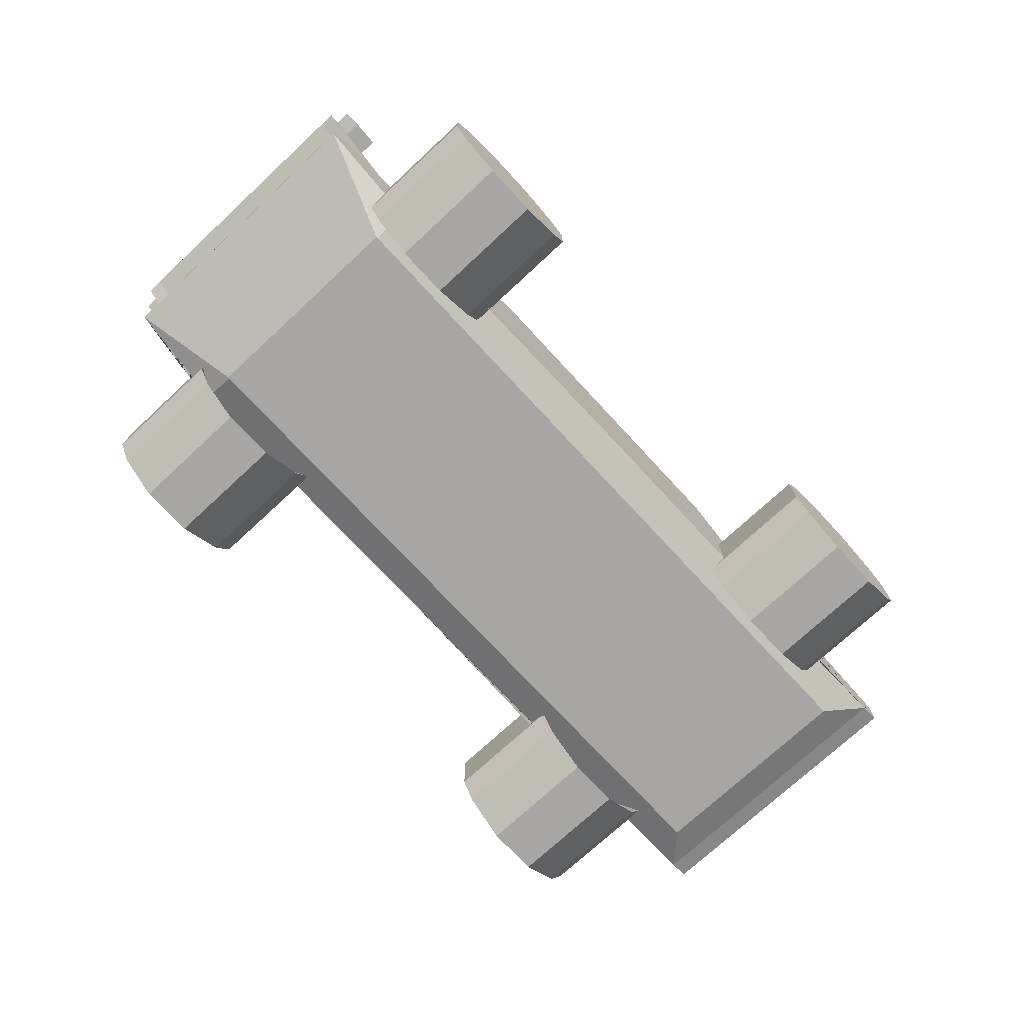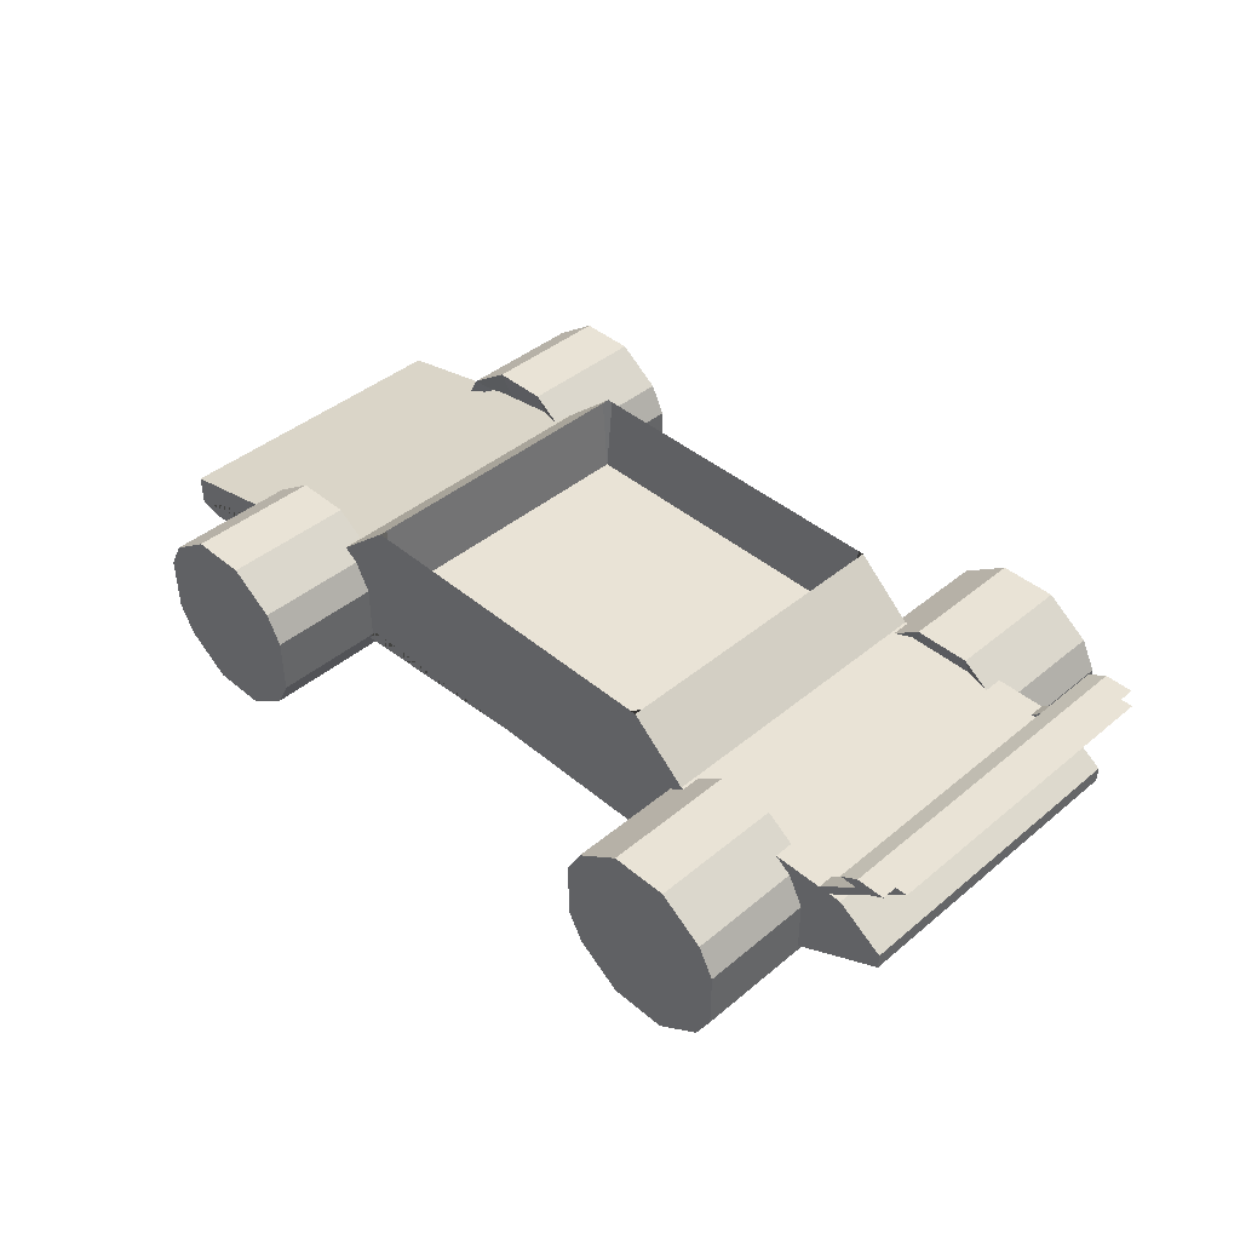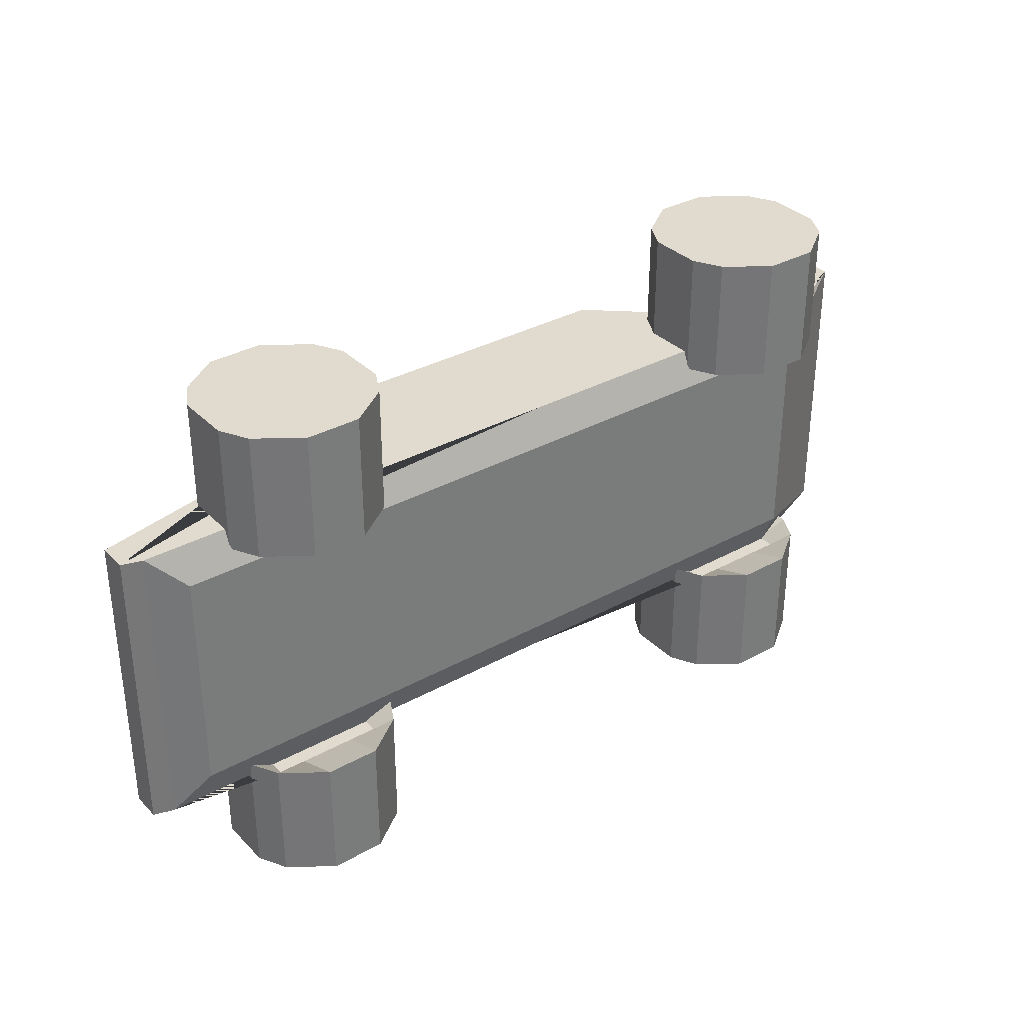
<metadata>
{"format":"obj","ext":"obj","renderer":"f3d","projection":"perspective","resolution":1024,"background":"white","views":[{"elev":-74.1,"azim":132.8,"up":"+Y"},{"elev":42.2,"azim":45.2,"up":"+Y"},{"elev":33.6,"azim":-37.0,"up":"+Z"}]}
</metadata>
<code>
o Cube
v -4.762 -0.5 0.7617
v -5.136 -0.1603 1
v -4.762 -0.5 -0.7617
v -5.136 -0.1603 -1
v 0.2617 -0.5 0.7617
v 0.7017 0.2 1
v 0.2617 -0.5 -0.7617
v 0.7017 0.2 -1
v -2 -0.5 -0.7617
v -2 0.5295 -1
v -2 -0.5 0.7617
v -2 0.5295 1
v -3.5 -0.5 -0.7617
v -3.5 0.2 1
v -3.5 0.2 -1
v -3.5 -0.5 0.7617
v -0.5 0.2 -1
v -0.5 -0.5 0.7617
v -0.5 -0.5 -0.7617
v -0.5 0.2 1
v -5.136 -0.3603 1
v -5.136 -0.3603 -1
v 1 0 -1
v 1 0 1
v -2 0 1
v -2 0 -1
v -3.5 0 -1
v -3.5 0 1
v -0.5 0 1
v -0.5 0 -1
v -4.762 -0.5 0
v -5.136 -0.1603 0
v 0.2617 -0.5 0
v 0.7017 0.2 0
v -2 0.02954 0
v -2 -0.5 0
v -3.5 -0.5 0
v -3.5 0.2 0
v -0.5 0.2 0
v -0.5 -0.5 0
v 1 0 0
v -5.136 -0.3603 0
v -4.25 -0.5 0.7617
v -4.25 0 1
v -3.5 -0.5 1
v -4.25 -0.5 1
v 0.25 -0.5 0.7617
v 0.25 0 1
v -0.5 -0.5 1
v 0.25 -0.5 1
v 0.25 -0.5 -0.7617
v 0.25 0 -1
v -0.5 -0.5 -1
v 0.25 -0.5 -1
v -4.25 -0.5 -0.7617
v -4.25 0 -1
v -3.5 -0.5 -1
v -4.25 -0.5 -1
v 0.3375 0.125 1.725
v -0.5875 0.125 1.725
v -3.413 0.125 1.725
v -4.338 0.125 1.725
v -3.413 -0.625 1.725
v -4.338 -0.625 1.725
v -0.5875 -0.625 1.725
v 0.3375 -0.625 1.725
v -0.5 0 -1
v 0.25 0 -1
v -0.5 -0.5 -1
v 0.25 -0.5 -1
v -4.338 0.125 -1.725
v -3.413 0.125 -1.725
v -3.413 -0.625 -1.725
v -4.338 -0.625 -1.725
v -0.5875 0.125 -1.725
v 0.3375 0.125 -1.725
v -0.5875 -0.625 -1.725
v 0.3375 -0.625 -1.725
v 0.3375 0.125 -0.875
v -0.5875 0.125 -0.875
v -0.5875 -0.625 -0.875
v 0.3375 -0.625 -0.875
v -4.338 -0.625 -0.875
v -3.413 -0.625 -0.875
v -3.413 0.125 -0.875
v -4.338 0.125 -0.875
v -3.413 -0.625 0.875
v -4.338 -0.625 0.875
v -3.413 0.125 0.875
v -4.338 0.125 0.875
v 0.3375 0.125 0.875
v 0.3375 -0.625 0.875
v -0.5875 -0.625 0.875
v -0.5875 0.125 0.875
v -0.125 -0.5 -0.7617
v -0.125 0 -1
v -0.125 -0.5 -1
v -0.125 0 -1
v -0.125 -0.5 -1
v -0.125 0.325 -1.725
v -0.125 -0.825 -1.725
v -0.125 -0.825 -0.875
v -0.125 0.325 -0.875
v -0.5 -0.25 -1
v 0.25 -0.25 -1
v -0.5 -0.25 -1
v 0.25 -0.25 -1
v -0.6875 -0.25 -1.725
v 0.4375 -0.25 -1.725
v 0.4375 -0.25 -0.875
v -0.6875 -0.25 -0.875
v -0.125 -0.25 -1.725
v -3.5 -0.25 -1
v -4.25 -0.25 -1
v -3.312 -0.25 -1.725
v -4.438 -0.25 -1.725
v -4.438 -0.25 -0.875
v -3.312 -0.25 -0.875
v -3.875 0 -1
v -3.875 -0.5 -0.7617
v -3.875 -0.5 -1
v -3.875 0.325 -1.725
v -3.875 -0.825 -1.725
v -3.875 0.325 -0.875
v -3.875 -0.825 -0.875
v -3.875 -0.25 -1.725
v -3.688 0 -1
v -3.688 -0.5 -1
v -3.694 0.325 -1.725
v -3.694 -0.825 -1.725
v -3.694 -0.825 -0.875
v -3.594 -0.25 -1.725
v -3.688 -0.5 -0.7617
v -3.694 0.325 -0.875
v -4.062 -0.5 -0.7617
v -4.056 0.325 -0.875
v -4.062 0 -1
v -4.062 -0.5 -1
v -4.056 0.325 -1.725
v -4.056 -0.825 -1.725
v -4.056 -0.825 -0.875
v -4.156 -0.25 -1.725
v -3.312 -0.0625 -0.875
v -3.5 -0.125 -1
v -4.25 -0.125 -1
v -3.312 -0.0625 -1.725
v -4.438 -0.0625 -1.725
v -4.438 -0.0625 -0.875
v -3.875 -0.0625 -1.725
v -3.594 -0.0625 -1.725
v -4.156 -0.0625 -1.725
v -3.5 -0.375 -1
v -4.25 -0.375 -1
v -3.312 -0.4375 -1.725
v -4.438 -0.4375 -1.725
v -4.438 -0.4375 -0.875
v -3.312 -0.4375 -0.875
v -3.875 -0.4375 -1.725
v -3.594 -0.4375 -1.725
v -4.156 -0.4375 -1.725
v -0.3125 -0.5 -0.7617
v -0.3063 0.325 -0.875
v -0.3125 0 -1
v -0.3125 -0.5 -1
v -0.3125 0 -1
v -0.3125 -0.5 -1
v -0.3063 0.325 -1.725
v -0.3063 -0.825 -1.725
v -0.3063 -0.825 -0.875
v -0.4062 -0.25 -1.725
v 0.0625 0 -1
v 0.0625 -0.5 -1
v 0.0625 0 -1
v 0.0625 -0.5 -1
v 0.05625 0.325 -1.725
v 0.05625 -0.825 -1.725
v 0.05625 -0.825 -0.875
v 0.0625 -0.5 -0.7617
v 0.05625 0.325 -0.875
v 0.1562 -0.25 -1.725
v 0.4375 -0.0625 -0.875
v -0.5 -0.125 -1
v 0.25 -0.125 -1
v -0.5 -0.125 -1
v 0.25 -0.125 -1
v -0.6875 -0.0625 -1.725
v 0.4375 -0.0625 -1.725
v -0.6875 -0.0625 -0.875
v -0.125 -0.0625 -1.725
v -0.4062 -0.0625 -1.725
v 0.1562 -0.0625 -1.725
v -0.5 -0.375 -1
v 0.25 -0.375 -1
v -0.5 -0.375 -1
v 0.25 -0.375 -1
v -0.6875 -0.4375 -1.725
v 0.4375 -0.4375 -1.725
v -0.6875 -0.4375 -0.875
v -0.125 -0.4375 -1.725
v 0.4375 -0.4375 -0.875
v -0.4062 -0.4375 -1.725
v 0.1562 -0.4375 -1.725
v -3.5 -0.25 1
v -4.25 -0.25 1
v -3.312 -0.25 1.725
v -4.438 -0.25 1.725
v -4.438 -0.25 0.875
v -3.312 -0.25 0.875
v -3.875 -0.5 0.7617
v -3.875 0 1
v -3.875 -0.5 1
v -3.875 0.325 1.725
v -3.875 -0.825 1.725
v -3.875 0.325 0.875
v -3.875 -0.825 0.875
v -3.875 -0.25 1.725
v -3.688 -0.5 0.7617
v -3.694 0.325 0.875
v -3.688 0 1
v -3.688 -0.5 1
v -3.694 0.325 1.725
v -3.694 -0.825 1.725
v -3.694 -0.825 0.875
v -3.594 -0.25 1.725
v -4.062 0 1
v -4.062 -0.5 1
v -4.056 0.325 1.725
v -4.056 -0.825 1.725
v -4.056 -0.825 0.875
v -4.156 -0.25 1.725
v -4.062 -0.5 0.7617
v -4.056 0.325 0.875
v -4.438 -0.0625 0.875
v -3.5 -0.125 1
v -4.25 -0.125 1
v -3.312 -0.0625 1.725
v -4.438 -0.0625 1.725
v -3.312 -0.0625 0.875
v -3.875 -0.0625 1.725
v -3.594 -0.0625 1.725
v -4.156 -0.0625 1.725
v -3.5 -0.375 1
v -4.25 -0.375 1
v -3.312 -0.4375 1.725
v -4.438 -0.4375 1.725
v -3.312 -0.4375 0.875
v -4.438 -0.4375 0.875
v -3.875 -0.4375 1.725
v -3.594 -0.4375 1.725
v -4.156 -0.4375 1.725
v -0.125 0 1
v -0.125 -0.5 0.7617
v -0.125 -0.5 1
v -0.125 0.325 1.725
v -0.125 -0.825 1.725
v -0.125 0.325 0.875
v -0.125 -0.825 0.875
v -0.5 -0.25 1
v 0.25 -0.25 1
v -0.6875 -0.25 1.725
v 0.4375 -0.25 1.725
v -0.6875 -0.25 0.875
v 0.4375 -0.25 0.875
v -0.125 -0.25 1.725
v -0.3125 0 1
v -0.3125 -0.5 1
v -0.3063 0.325 1.725
v -0.3063 -0.825 1.725
v -0.3063 -0.825 0.875
v -0.3125 -0.5 0.7617
v -0.3063 0.325 0.875
v -0.4062 -0.25 1.725
v 0.0625 -0.5 0.7617
v 0.05625 0.325 0.875
v 0.0625 0 1
v 0.0625 -0.5 1
v 0.05625 0.325 1.725
v 0.05625 -0.825 1.725
v 0.05625 -0.825 0.875
v 0.1562 -0.25 1.725
v -0.6875 -0.0625 0.875
v -0.5 -0.125 1
v 0.25 -0.125 1
v -0.6875 -0.0625 1.725
v 0.4375 -0.0625 1.725
v 0.4375 -0.0625 0.875
v -0.125 -0.0625 1.725
v -0.4062 -0.0625 1.725
v 0.1562 -0.0625 1.725
v -0.5 -0.375 1
v 0.25 -0.375 1
v -0.6875 -0.4375 1.725
v 0.4375 -0.4375 1.725
v 0.4375 -0.4375 0.875
v -0.125 -0.4375 1.725
v -0.6875 -0.4375 0.875
v -0.4062 -0.4375 1.725
v 0.1562 -0.4375 1.725
v -5 -0.4 0
v -5 -0.4 1
v -4.25 -0.4 -1
v -5 -0.4 -1
v 1 -0.1 0
v 1 -0.1 -1
v 0.25 -0.4 1
v 1 -0.1 1
v -0.5 -0.4 -1
v -2 -0.4 -1
v -3.5 -0.4 1
v -2 -0.4 1
v -3.5 -0.4 -1
v -3.688 -0.4 1
v -0.5 -0.4 1
v -0.3125 -0.4 -1
v -4.25 -0.4 1
v 0.0625 -0.4 1
v 0.25 -0.4 -1
v -4.062 -0.4 -1
v 0.0625 -0.4 -1
v -0.125 -0.4 -1
v -3.688 -0.4 -1
v -3.875 -0.4 -1
v -4.062 -0.4 1
v -3.875 -0.4 1
v -0.3125 -0.4 1
v -0.125 -0.4 1
v -2 0.02954 -0.5
v -3.5 0.2 -0.5
v -0.5 0.2 -0.5
v -2 0.02954 0.5
v -3.5 0.2 0.5
v -0.5 0.2 0.5
v -0.875 0.5295 1
v -1.25 0.5295 1
v -1.625 0.5295 1
v -1.625 0.5295 -1
v -1.25 0.5295 -1
v -0.875 0.5295 -1
v -1.625 0.02954 0
v -1.25 0.02954 0
v -0.875 0.5295 0
v -1.625 0.02954 -0.5
v -1.25 0.02954 -0.5
v -0.875 0.5295 -0.5
v -1.625 0.02954 0.5
v -1.25 0.02954 0.5
v -0.875 0.5295 0.5
v -3.125 0.5295 -1
v -2.75 0.5295 -1
v -2.375 0.5295 -1
v -2.375 0.5295 1
v -2.75 0.5295 1
v -3.125 0.5295 1
v -3.125 0.5295 0
v -2.75 0.02954 0
v -2.375 0.02954 0
v -3.125 0.5295 -0.5
v -2.75 0.02954 -0.5
v -2.375 0.02954 -0.5
v -3.125 0.5295 0.5
v -2.75 0.02954 0.5
v -2.375 0.02954 0.5
v -0.9125 0.5295 1
v -0.9125 0.5295 -1
v -0.9125 0.02954 0
v -0.9125 0.02954 -0.5
v -0.9125 0.02954 0.5
v -3.087 0.5295 -1
v -3.087 0.5295 1
v -3.087 0.02954 0
v -3.087 0.02954 -0.5
v -3.087 0.02954 0.5
v -2 0.02954 -0.95
v -3.5 0.2 -0.95
v -0.5 0.2 -0.95
v -0.875 0.5295 -0.95
v -1.25 0.02954 -0.95
v -1.625 0.02954 -0.95
v -2.375 0.02954 -0.95
v -2.75 0.02954 -0.95
v -3.125 0.5295 -0.95
v -0.9125 0.02954 -0.95
v -3.087 0.02954 -0.95
v -2 0.02954 0.95
v -3.5 0.2 0.95
v -0.5 0.2 0.95
v -0.875 0.5295 0.95
v -1.25 0.02954 0.95
v -1.625 0.02954 0.95
v -2.375 0.02954 0.95
v -2.75 0.02954 0.95
v -3.125 0.5295 0.95
v -0.9125 0.02954 0.95
v -3.087 0.02954 0.95
v 0.175 0.2 -1
v 0.55 0.2 -1
v 0.625 0.2 -1
v 0.625 0.2 1
v 0.55 0.2 1
v 0.175 0.2 1
v 0.175 0.2 0
v 0.55 0.2 -0.9
v 0.625 0.2 -0.9
v 1.05 0.6035 -1
v 1.125 0.6035 -1
v 1.125 0.6035 1
v 1.05 0.6035 1
v 1.05 0.6035 -0.9
v 1.125 0.6035 -0.9
v 0.625 0.2 0.9
v 0.55 0.2 0.9
v 1.125 0.6035 0.9
v 1.05 0.6035 0.9
v 1.011 0.5373 -0.9
v 0.9355 0.5373 -0.9
v 0.9355 0.5373 0.9
v 1.011 0.5373 0.9
v 0.9355 0.5373 -0.9
v 1.05 0.6035 -0.9
v 1.05 0.6035 0.9
v 0.9355 0.5373 0.9
v 0.7584 0.5373 -0.9
v 0.8729 0.6035 -0.9
v 0.8729 0.6035 0.9
v 0.7584 0.5373 0.9
v 0.9355 0.5373 1.1
v 1.05 0.6035 1.1
v 0.7584 0.5373 1.1
v 0.8729 0.6035 1.1
v 0.9355 0.5373 -1.1
v 1.05 0.6035 -1.1
v 0.7584 0.5373 -1.1
v 0.8729 0.6035 -1.1
v 0.9355 0.5373 0.9
v 1.05 0.6035 0.9
v 0.9355 0.5373 1.1
v 1.05 0.6035 1.1
f 42 32 4 22
f 30 17 395 396 397 8 23 52 171 96 163
f 41 34 6 24
f 28 14 2 21 44 225 210 219
f 40 33 5 47 273 252 270 18
f 38 32 2 14 385 331
f 389 384 12 335
f 37 36 11 16
f 29 20 333 363 334 335 12 25
f 27 15 348 368 349 350 10 26
f 22 4 15 27 127 119 137 56
f 31 37 16 217 209 231 43 1
f 392 385 14 353
f 25 12 351 352 369 353 14 28
f 24 6 398 399 400 20 29 265 251 275 48
f 401 39 332 386 20 400
f 36 40 18 11
f 26 10 336 337 364 338 17 30
f 308 26 30 182 104 192 53 307
f 238 89 61 236
f 310 25 28 234 203 242 45 309
f 141 83 74 140
f 311 57 152 113 144 27 26 308
f 313 49 290 258 282 29 25 310
f 315 46 243 204 235 44 21 300
f 303 41 24 306
f 317 54 193 105 183 52 23 304
f 299 42 22 302
f 300 21 42 299
f 304 23 41 303
f 9 19 40 36
f 395 17 375 329 39 401
f 357 328 38 354
f 3 55 135 120 133 13 37 31
f 13 9 36 37
f 342 327 35 339
f 15 4 32 38 328 374
f 19 161 95 178 51 7 33 40
f 23 8 34 41
f 21 2 32 42
f 223 87 63 222
f 323 226 46 315
f 306 24 48 283 259 291 50 305
f 325 266 49 313
f 193 54 70 195
f 319 172 54 317
f 302 22 56 145 114 153 58 301
f 321 128 57 311
f 288 267 60 284
f 241 227 62 237
f 232 90 62 227
f 286 91 59 285
f 247 88 64 245
f 279 92 66 278
f 271 94 60 267
f 296 93 65 292
f 179 79 76 175
f 164 53 69 166
f 182 30 67 184
f 171 52 68 173
f 150 129 72 146
f 191 175 76 187
f 169 81 77 168
f 157 84 73 154
f 188 80 75 186
f 134 85 72 129
f 148 86 71 147
f 200 82 78 197
f 195 70 82 200
f 184 67 80 188
f 166 69 81 169
f 173 68 79 179
f 145 56 86 148
f 127 27 85 134
f 152 57 84 157
f 138 58 83 141
f 243 46 88 247
f 225 44 90 232
f 220 45 87 223
f 234 28 89 238
f 290 49 93 296
f 265 29 94 271
f 276 50 92 279
f 283 48 91 286
f 165 98 103 162
f 174 99 102 177
f 177 102 101 176
f 190 167 100 189
f 163 96 98 165
f 172 97 99 174
f 162 103 100 167
f 314 164 97 320
f 201 170 112 199
f 194 106 111 198
f 185 107 110 181
f 181 110 109 187
f 198 111 108 196
f 202 180 109 197
f 192 104 106 194
f 183 105 107 185
f 144 113 118 143
f 153 114 117 156
f 156 117 116 155
f 143 118 115 146
f 159 132 115 154
f 160 142 126 158
f 128 121 125 131
f 137 119 124 136
f 136 124 122 139
f 151 139 122 149
f 318 138 121 322
f 131 125 123 130
f 84 131 130 73
f 57 128 131 84
f 158 126 132 159
f 119 127 134 124
f 124 134 129 122
f 149 122 129 150
f 322 121 128 321
f 301 58 138 318
f 147 71 139 151
f 86 136 139 71
f 56 137 136 86
f 155 116 142 160
f 121 138 141 125
f 125 141 140 123
f 116 147 151 142
f 126 149 150 132
f 142 151 149 126
f 85 143 146 72
f 27 144 143 85
f 114 145 148 117
f 117 148 147 116
f 132 150 146 115
f 74 155 160 140
f 123 158 159 130
f 140 160 158 123
f 130 159 154 73
f 83 156 155 74
f 58 153 156 83
f 113 152 157 118
f 118 157 154 115
f 196 108 170 201
f 307 53 164 314
f 80 162 167 75
f 30 163 165 67
f 186 75 167 190
f 67 165 162 80
f 99 166 169 102
f 102 169 168 101
f 97 164 166 99
f 199 112 180 202
f 54 172 174 70
f 82 177 176 78
f 70 174 177 82
f 98 173 179 103
f 189 100 175 191
f 96 171 173 98
f 103 179 175 100
f 320 97 172 319
f 112 189 191 180
f 108 186 190 170
f 52 183 185 68
f 79 181 187 76
f 68 185 181 79
f 170 190 189 112
f 106 184 188 111
f 111 188 186 108
f 180 191 187 109
f 104 182 184 106
f 101 199 202 176
f 77 196 201 168
f 53 192 194 69
f 176 202 197 78
f 81 198 196 77
f 69 194 198 81
f 168 201 199 101
f 107 195 200 110
f 110 200 197 109
f 105 193 195 107
f 242 203 208 246
f 235 204 207 233
f 233 207 206 237
f 250 230 206 245
f 246 208 205 244
f 249 224 216 248
f 226 211 215 229
f 219 210 214 218
f 218 214 212 221
f 240 221 212 239
f 312 220 211 324
f 229 215 213 228
f 309 45 220 312
f 236 61 221 240
f 89 218 221 61
f 28 219 218 89
f 244 205 224 249
f 211 220 223 215
f 215 223 222 213
f 88 229 228 64
f 46 226 229 88
f 248 216 230 250
f 210 225 232 214
f 214 232 227 212
f 239 212 227 241
f 324 211 226 323
f 216 239 241 230
f 205 236 240 224
f 224 240 239 216
f 90 233 237 62
f 44 235 233 90
f 203 234 238 208
f 230 241 237 206
f 208 238 236 205
f 213 248 250 228
f 63 244 249 222
f 222 249 248 213
f 87 246 244 63
f 228 250 245 64
f 45 242 246 87
f 204 243 247 207
f 207 247 245 206
f 266 253 257 269
f 275 251 256 274
f 274 256 254 277
f 269 257 255 268
f 289 277 254 287
f 316 276 253 326
f 298 280 264 295
f 291 259 263 294
f 282 258 262 281
f 281 262 260 284
f 294 263 261 293
f 297 272 260 292
f 295 264 272 297
f 93 269 268 65
f 49 266 269 93
f 251 265 271 256
f 256 271 267 254
f 287 254 267 288
f 326 253 266 325
f 293 261 280 298
f 305 50 276 316
f 285 59 277 289
f 91 274 277 59
f 48 275 274 91
f 253 276 279 257
f 257 279 278 255
f 261 285 289 280
f 264 287 288 272
f 94 281 284 60
f 29 282 281 94
f 280 289 287 264
f 259 283 286 263
f 263 286 285 261
f 272 288 284 260
f 66 293 298 278
f 255 295 297 268
f 268 297 292 65
f 92 294 293 66
f 50 291 294 92
f 278 298 295 255
f 258 290 296 262
f 262 296 292 260
f 31 1 300 299
f 55 3 302 301
f 33 7 304 303
f 47 5 306 305
f 19 9 308 307
f 16 11 310 309
f 9 13 311 308
f 217 16 309 312
f 11 18 313 310
f 161 19 307 314
f 3 31 299 302
f 5 33 303 306
f 1 43 315 300
f 273 47 305 316
f 7 51 317 304
f 135 55 301 318
f 178 95 320 319
f 133 120 322 321
f 13 133 321 311
f 120 135 318 322
f 95 161 314 320
f 51 178 319 317
f 231 209 324 323
f 209 217 312 324
f 43 231 323 315
f 270 252 326 325
f 18 270 325 313
f 252 273 316 326
f 378 373 327 342
f 381 374 328 357
f 354 38 331 360
f 339 35 330 345
f 39 341 347 332
f 365 340 346 367
f 340 339 345 346
f 375 376 344 329
f 382 377 343 366
f 377 378 342 343
f 329 344 341 39
f 366 343 340 365
f 343 342 339 340
f 386 387 333 20
f 393 388 334 363
f 388 389 335 334
f 35 356 362 330
f 356 355 361 362
f 370 354 360 372
f 373 379 359 327
f 379 380 358 359
f 383 381 357 371
f 327 359 356 35
f 359 358 355 356
f 371 357 354 370
f 384 390 351 12
f 390 391 352 351
f 394 392 353 369
f 387 393 363 333
f 344 366 365 341
f 376 382 366 344
f 341 365 367 347
f 391 394 369 352
f 358 371 370 355
f 380 383 371 358
f 355 370 372 361
f 349 368 383 380
f 338 364 382 376
f 368 348 381 383
f 350 349 380 379
f 10 350 379 373
f 337 336 378 377
f 364 337 377 382
f 17 338 376 375
f 348 15 374 381
f 336 10 373 378
f 361 372 394 391
f 347 367 393 387
f 372 360 392 394
f 362 361 391 390
f 330 362 390 384
f 346 345 389 388
f 367 346 388 393
f 332 347 387 386
f 360 331 385 392
f 345 330 384 389
f 417 414 409 412
f 403 397 405 409 414
f 405 404 408 409
f 396 402 415 408 404
f 399 398 406 407
f 411 399 407 413 416
f 397 396 404 405
f 413 408 419 420
f 398 410 417 412 406
f 409 408 413 407 406 412
f 416 417 410 411
f 410 398 6 34 8 397 403 402 396 395 401 400 399 411
f 416 415 414 417
f 414 415 402 403
f 421 420 435 434
f 408 415 418 419
f 415 416 421 418
f 416 413 420 421
f 422 425 424 423
f 423 419 431 433
f 418 421 425 422
f 420 419 423 424
f 426 427 429 428
f 425 421 426 428
f 420 424 429 427
f 424 425 428 429
f 431 430 432 433
f 419 418 430 431
f 418 422 432 430
f 422 423 433 432
f 434 435 437 436
f 420 427 437 435
f 427 426 436 437
f 426 421 434 436

</code>
